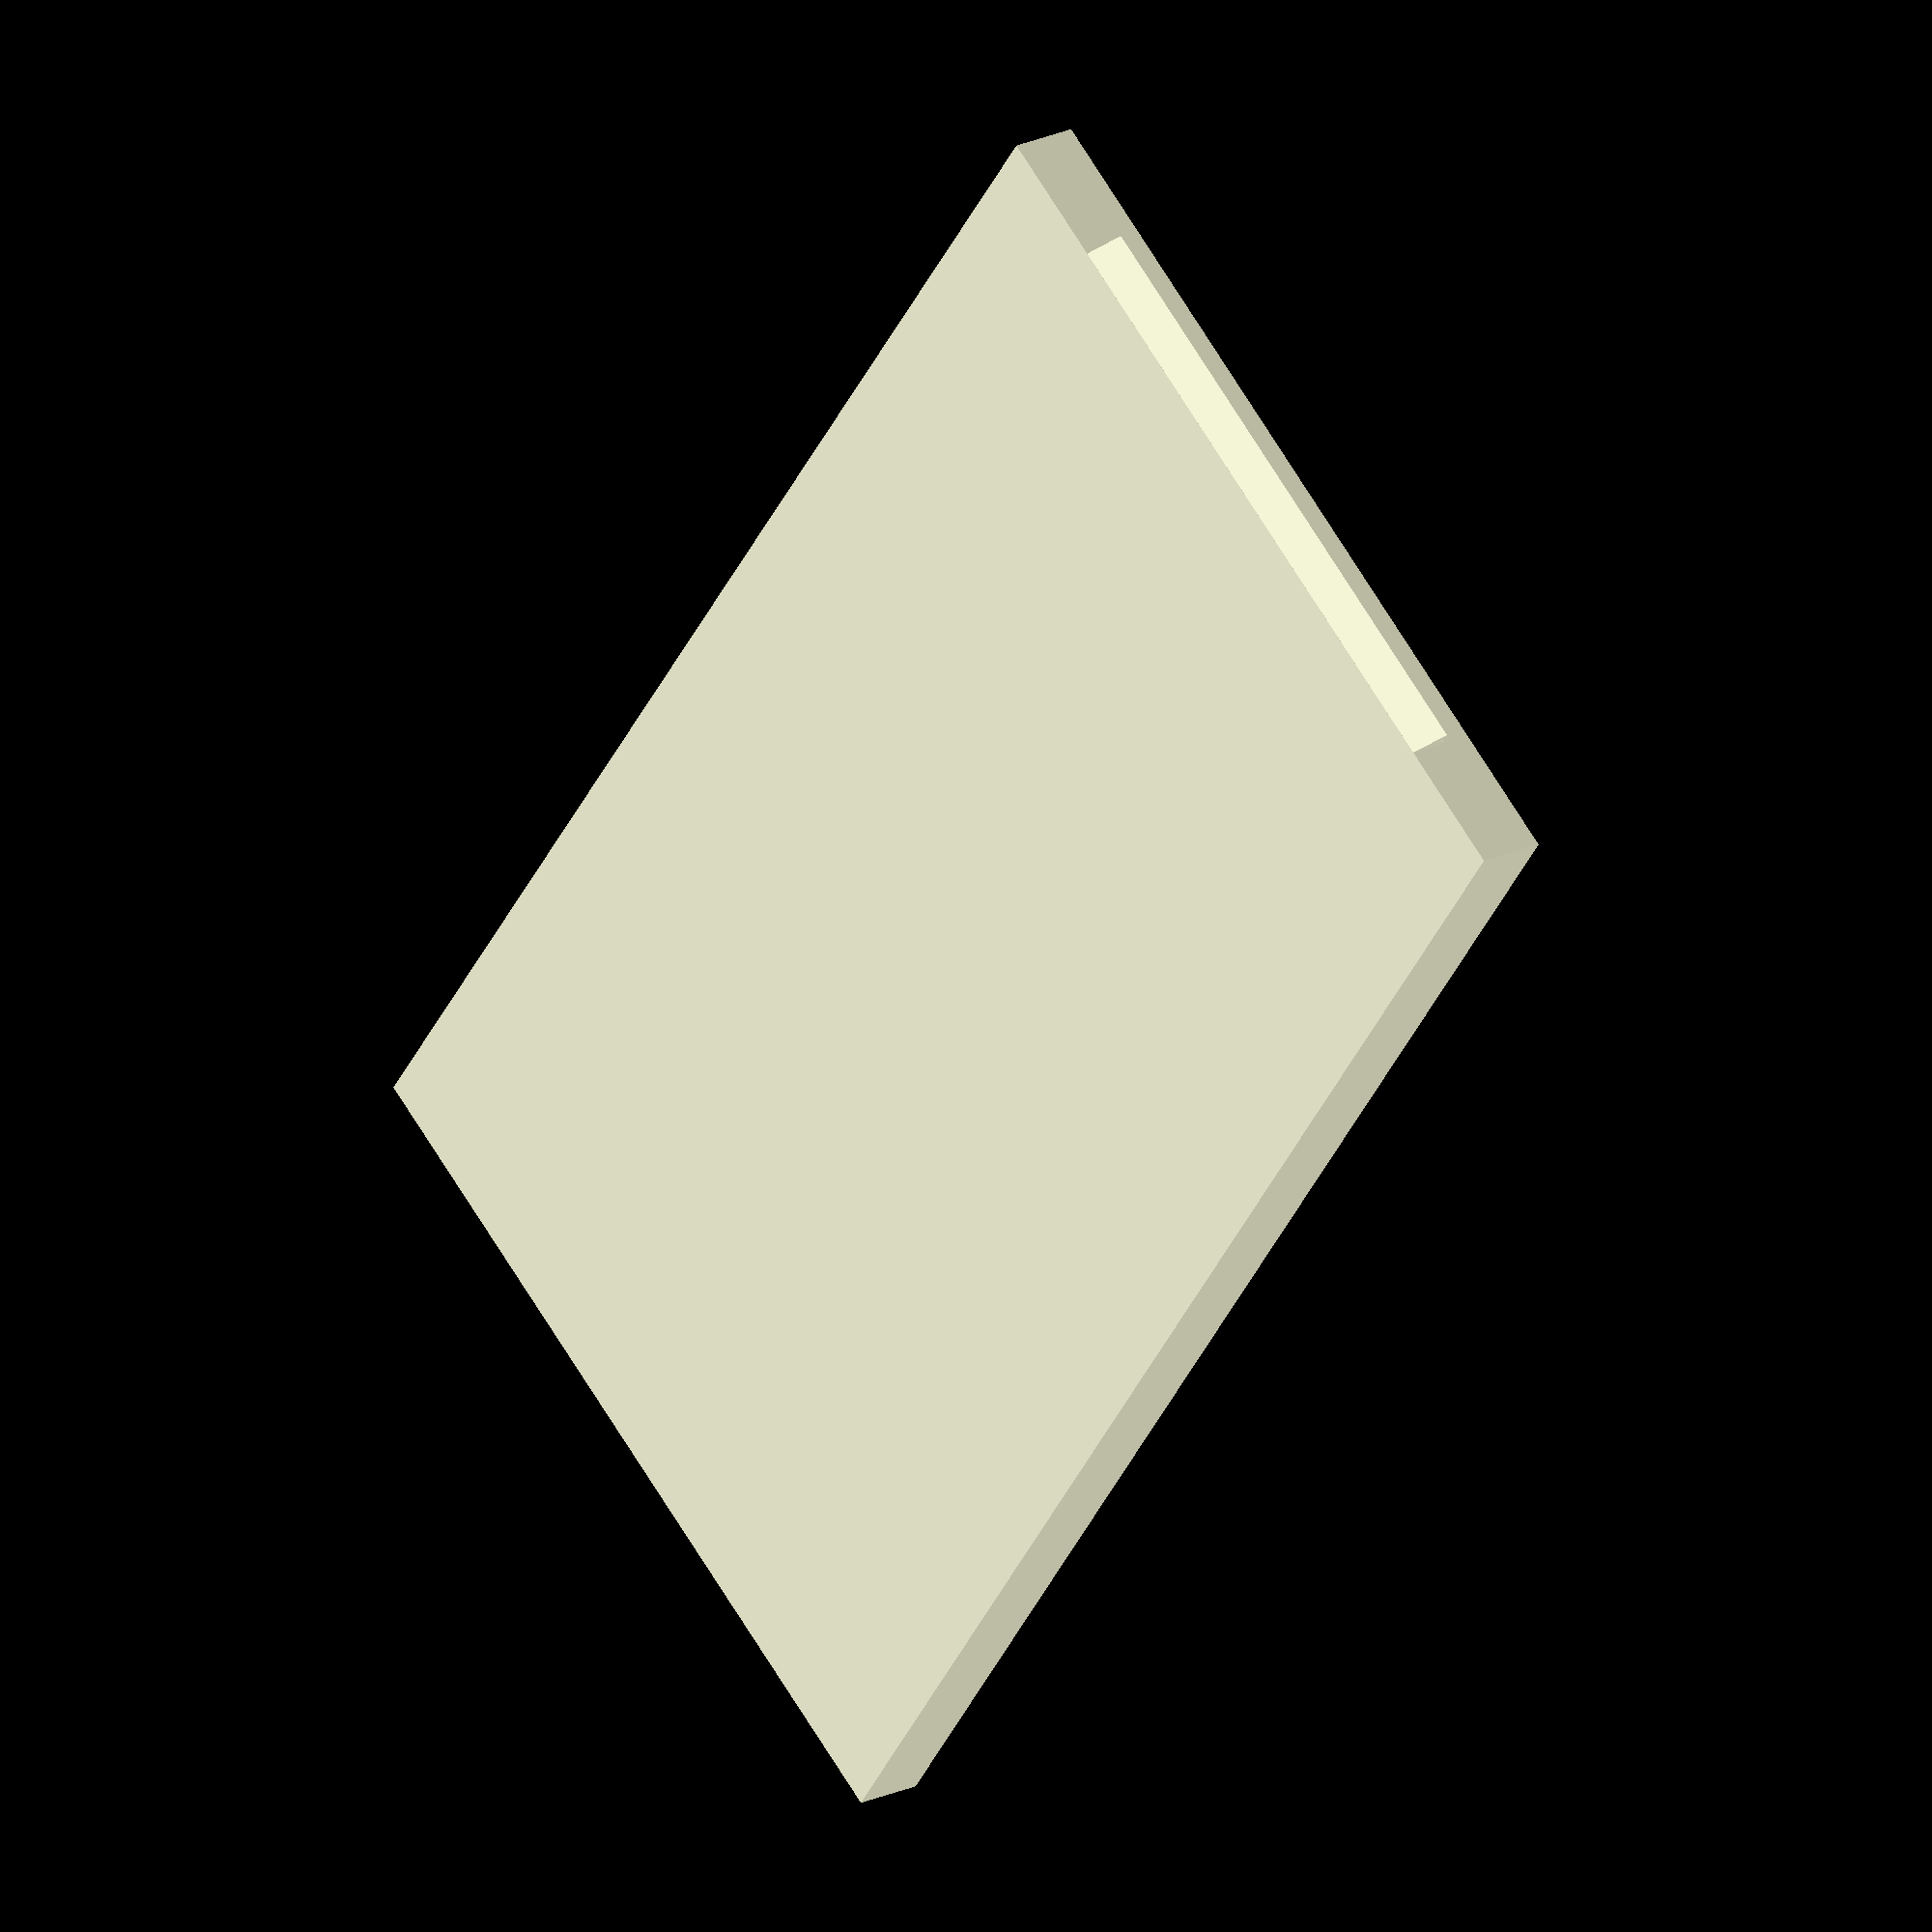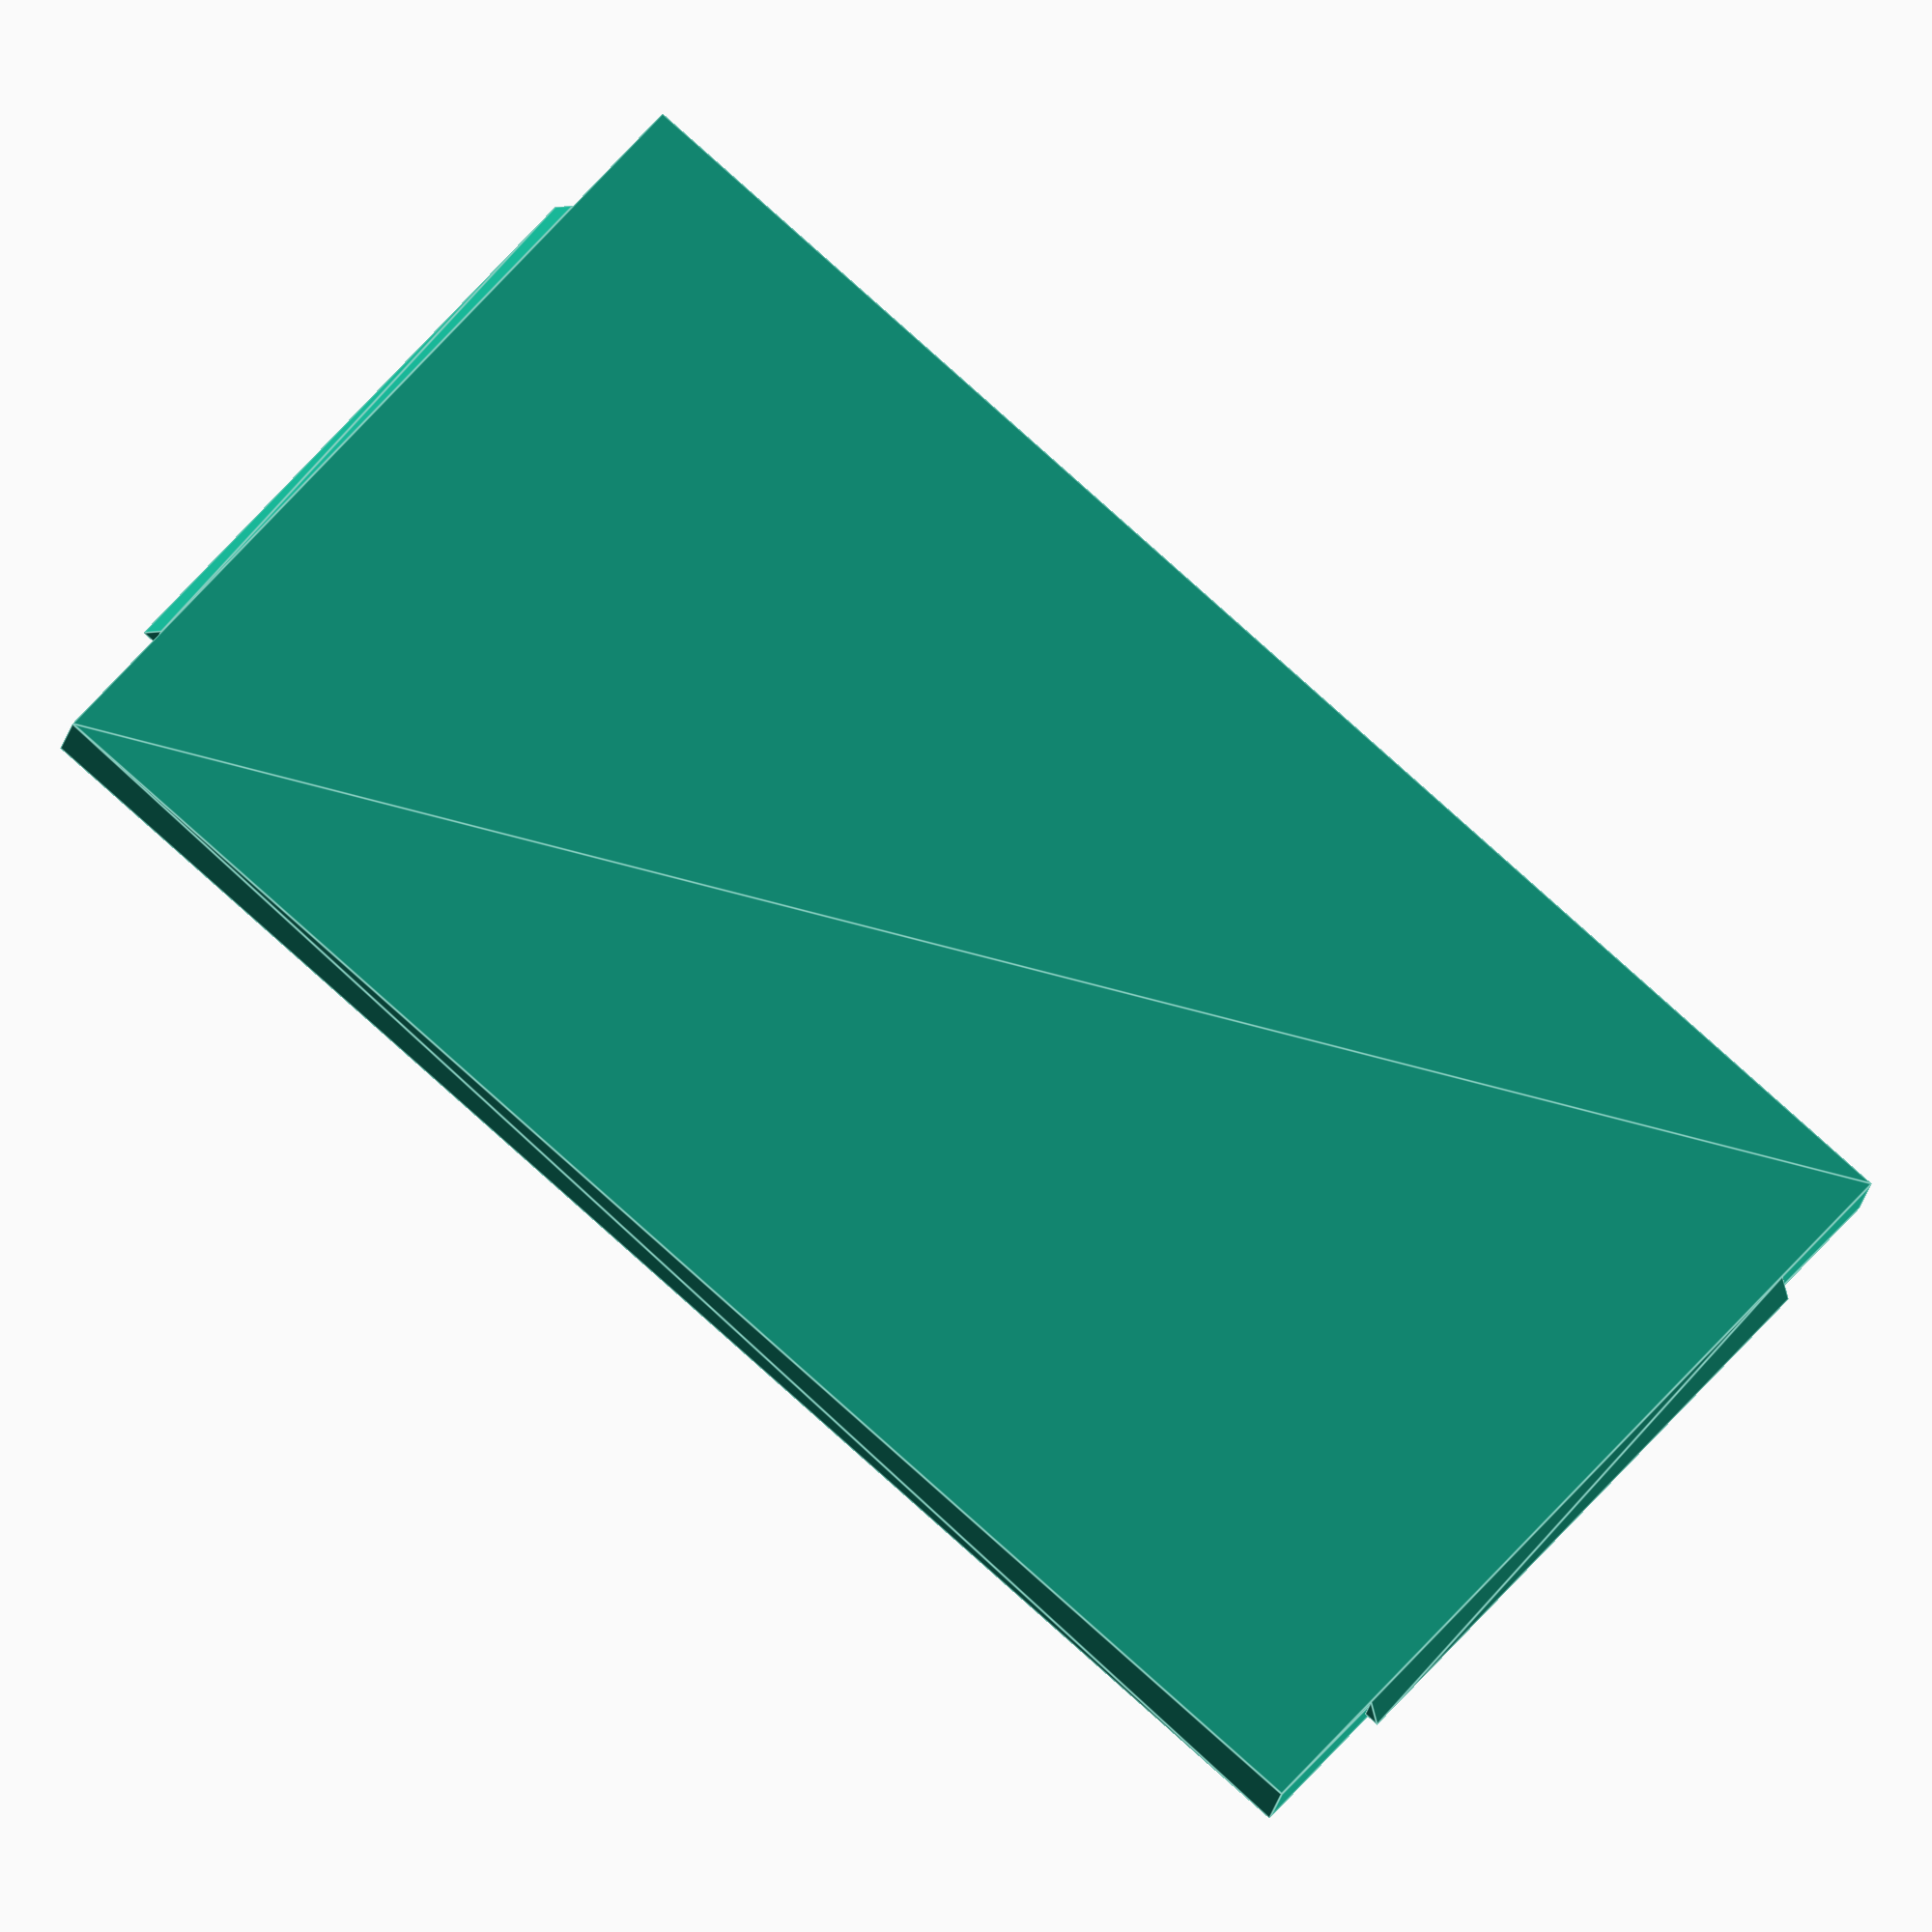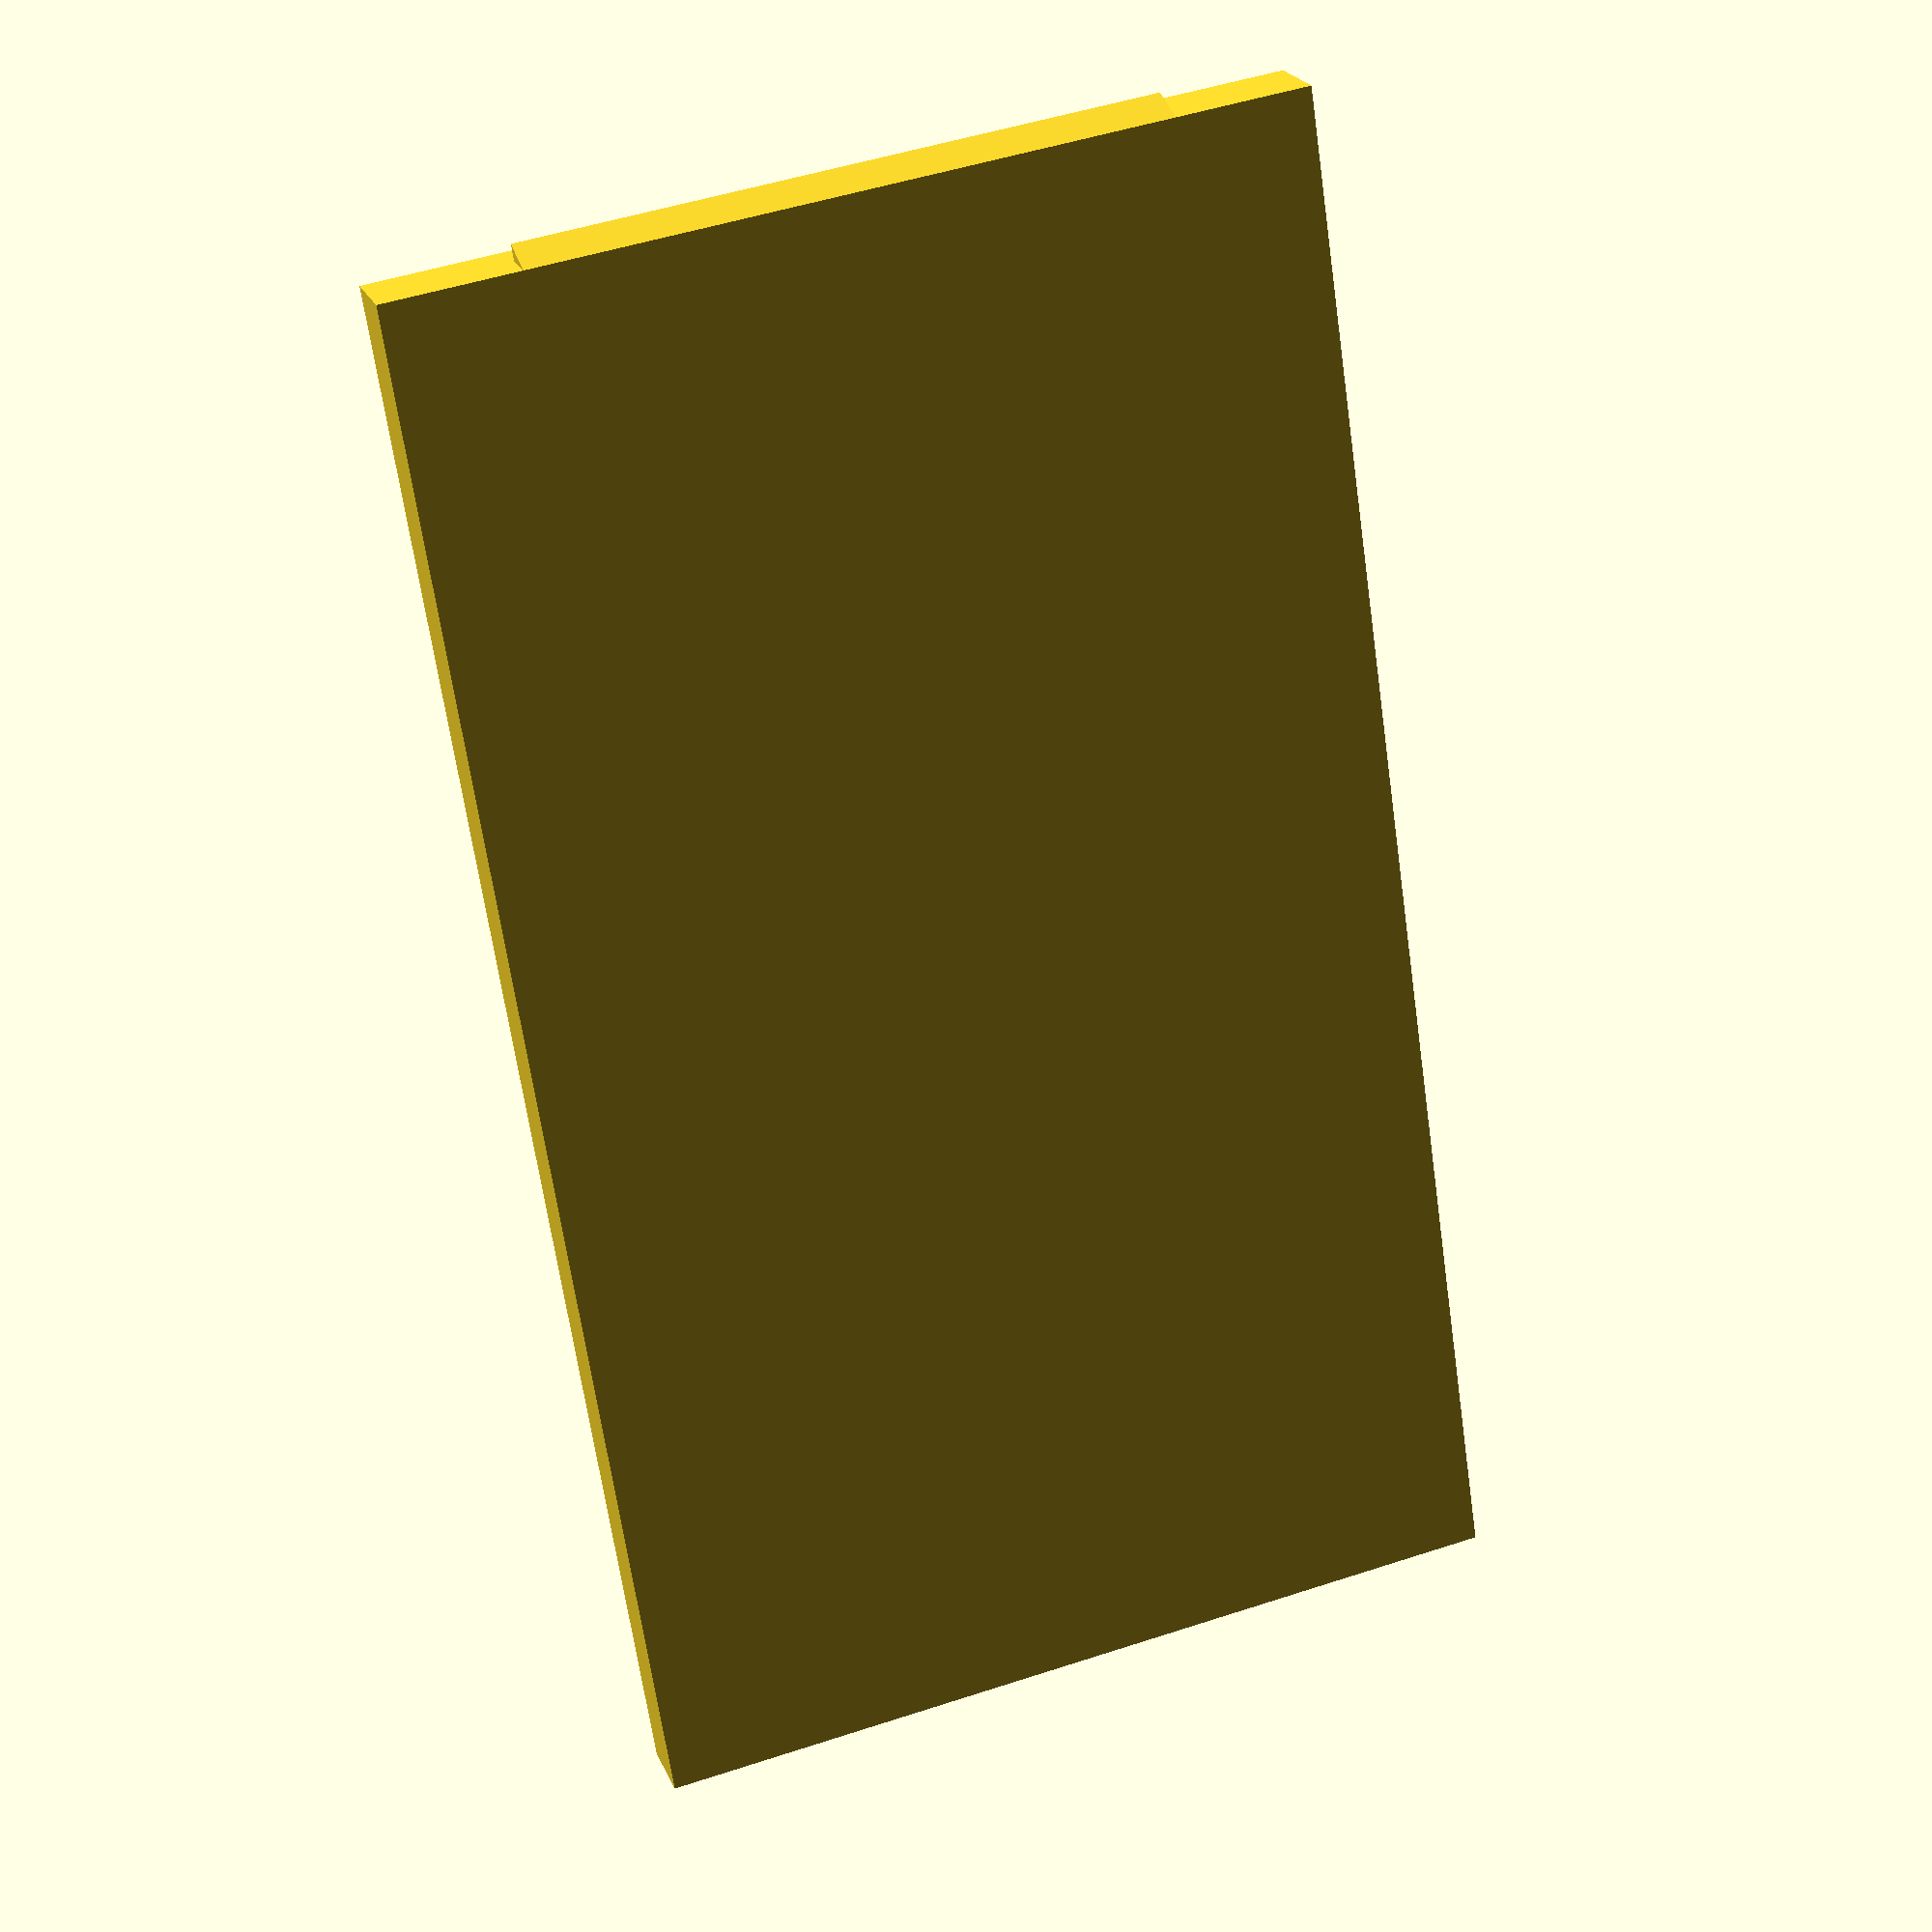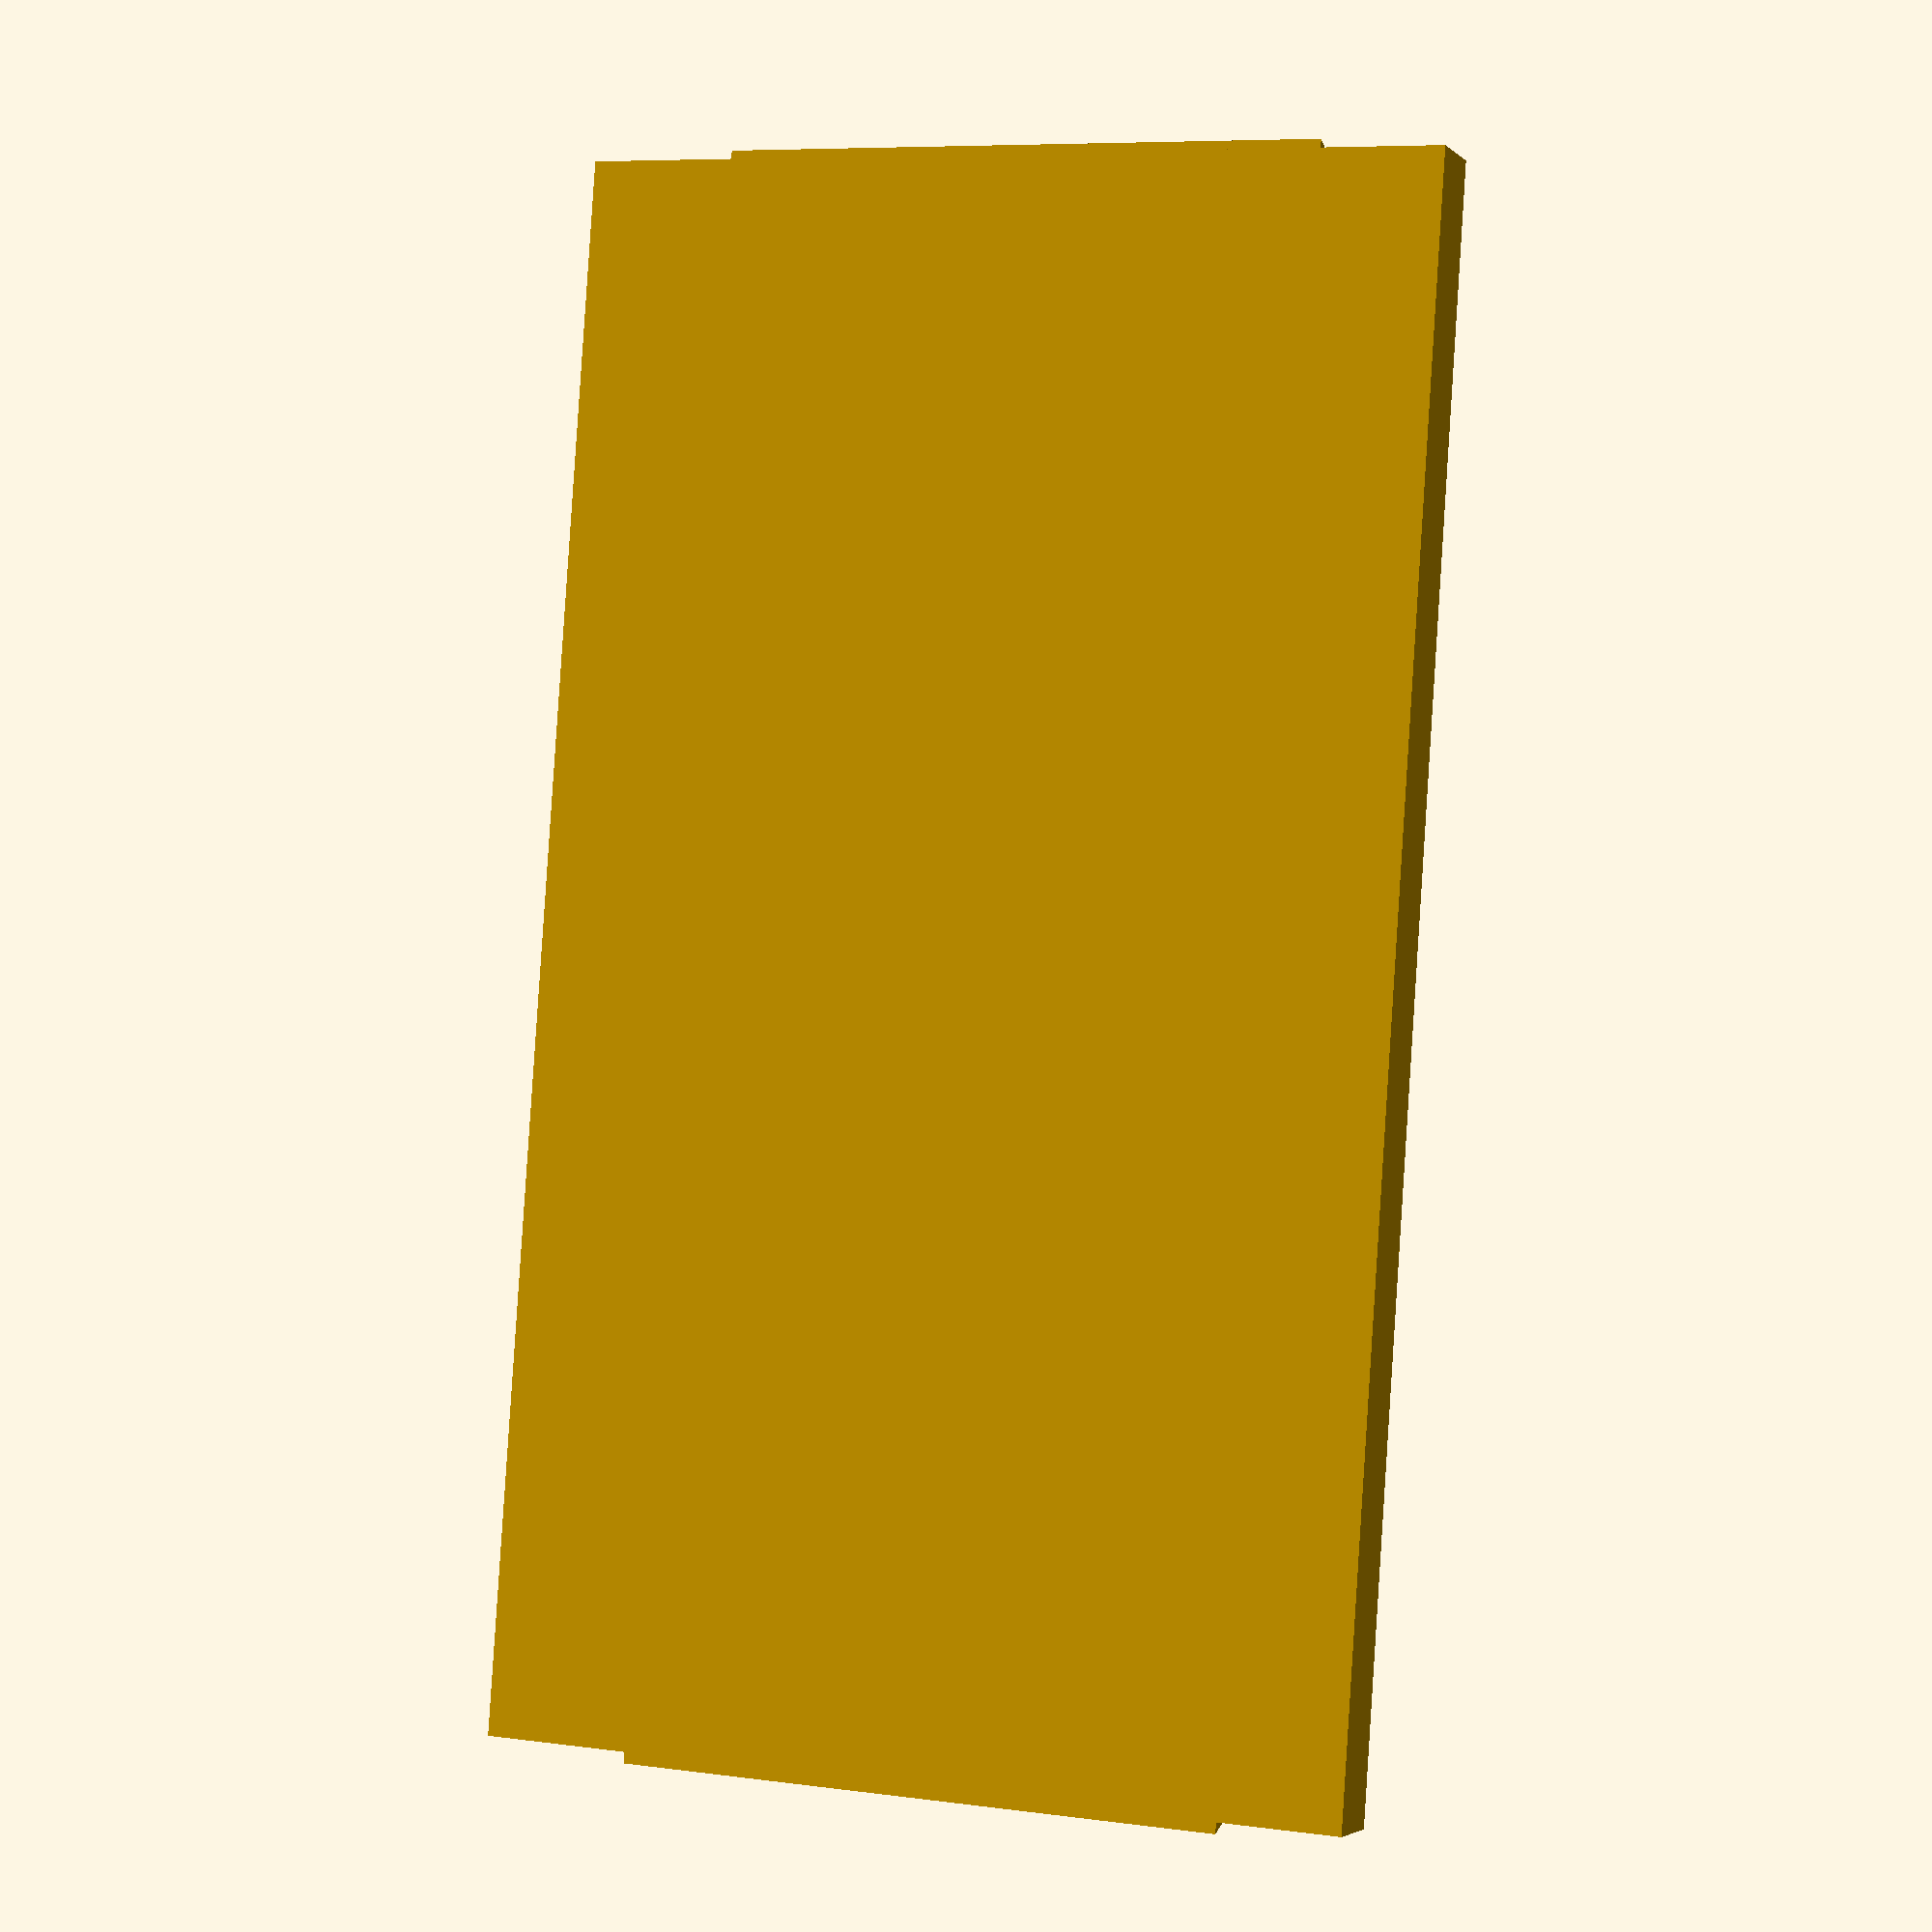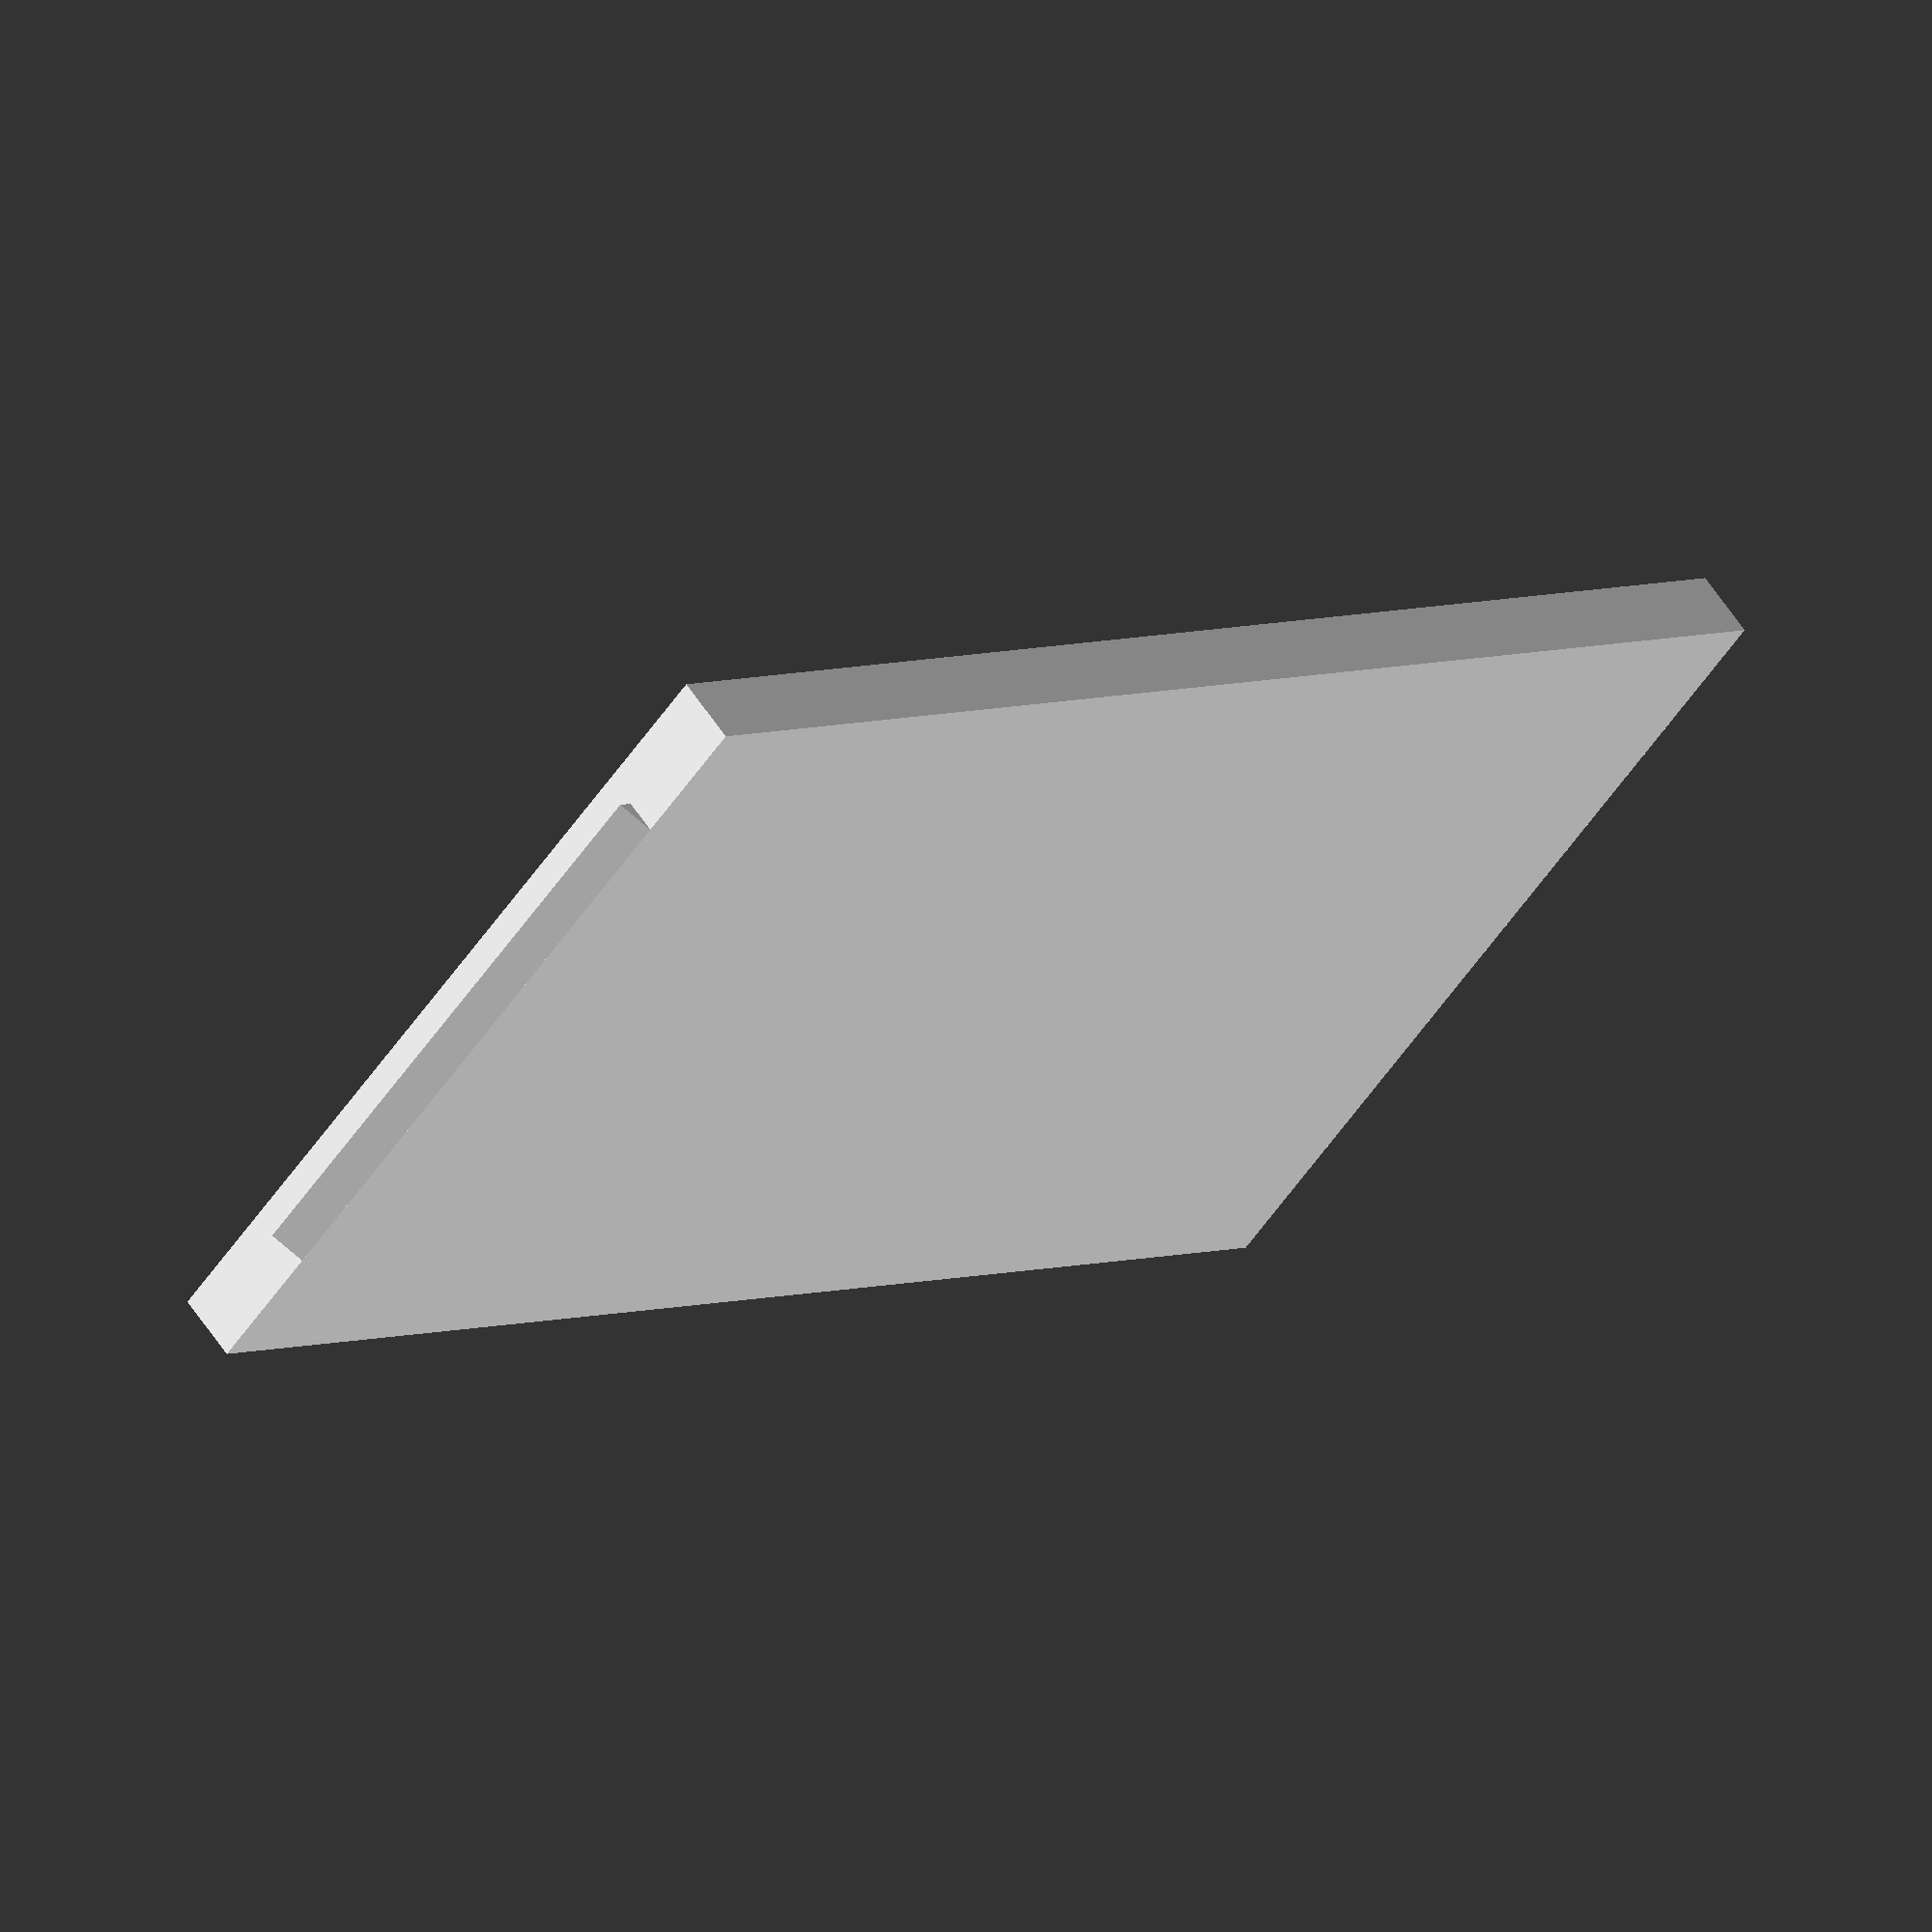
<openscad>
// ================================================================
// PARAMETRIC BOX
// ================================================================

Tolerance = 0.1;
Width = 50;
Height = 30;
Depth = 10;
Thick = 4;
LeafHole =2;

//pbox(false,Width,Height,Depth,Thick,LeafHole);
//translate([0,0,Depth+10])
pcover(Width,Height,Thick);

module pbox(showCover=true, boxWidth, boxHeight, boxDepth, boxThick,boxLeafHole) {

    // the box itself =============================================
    difference() {
        linear_extrude(height=boxDepth) 
        difference() {
            minkowski() {
                polygon([ [-boxWidth/2+boxThick,-boxHeight/2+boxThick],
                          [-boxWidth/2+boxThick,boxHeight/2-boxThick],
                          [boxWidth/2-boxThick,boxHeight/2-boxThick],
                          [boxWidth/2-boxThick,-boxHeight/2+boxThick]
                    ]);
                circle(r=boxThick,$fn=100);
            }

            polygon([ [-boxWidth/2+boxThick,-boxHeight/2+boxThick],
                      [-boxWidth/2+boxThick,boxHeight/2-boxThick],
                      [boxWidth/2-boxThick,boxHeight/2-boxThick],
                      [boxWidth/2-boxThick,-boxHeight/2+boxThick]
               ]);
        }
    
        translate([0,0,boxDepth-boxThick/2])
        linear_extrude(height=boxThick/2)    
        polygon([ [-boxWidth/2+boxThick/2,-boxHeight/2+boxThick/2],
                      [-boxWidth/2+boxThick/2,boxHeight/2-boxThick/2],
                      [boxWidth/2-boxThick/2,boxHeight/2-boxThick/2],
                      [boxWidth/2-boxThick/2,-boxHeight/2+boxThick/2]
               ]);
        
    
        // creates the holes in the box to accomodate cover locks
        for(i=[-1,1]) { 
            translate([i*(boxWidth/2-Tolerance-boxThick/2),0,boxDepth-boxThick/2]) 
            rotate([0,0,i==-1?180:0])
            holder(boxHeight,boxThick,Tolerance);
        }   
    }
    // the screws holders part =====================================
    for(i=[-1,1]) {
        for(j=[-1,1]) {
            translate([i*boxWidth/3,j*(boxHeight/2-boxThick*2),0])
            rotate([0,0,j<0? 180 : 0])
            linear_extrude(height=boxThick/2)
            difference() {
                union() { 
                    circle(r=boxThick,$fn=100);
                    translate([-boxThick,0,0]) square([boxThick*2,boxThick]);
                }
                circle(d=boxLeafHole,$fn=100);
            }
        }
    }
    
    // the box cover =============================================
    if(showCover==true) 
        translate([0,0,boxDepth-boxThick/2])
        pcover(boxWidth, boxHeight, boxThick);
}

module pcover(boxWidth, boxHeight, boxThick) {
   linear_extrude(height=boxThick/2)    
   polygon([ [-boxWidth/2+boxThick/2+Tolerance,-boxHeight/2+boxThick/2+Tolerance],
                  [-boxWidth/2+boxThick/2+Tolerance,boxHeight/2-boxThick/2-Tolerance],
                  [boxWidth/2-boxThick/2-Tolerance,boxHeight/2-boxThick/2-Tolerance],
                  [boxWidth/2-boxThick/2-Tolerance,-boxHeight/2+boxThick/2+Tolerance]
           ]);
    
    for(i=[-1,1]) { 
        translate([i*(boxWidth/2-Tolerance-boxThick/2),0,0]) 
        rotate([0,0,i==-1?180:0])
        holder(boxHeight,boxThick);
    }   
}



module holder(boxHeight,boxThick,Tolerance=0) {
    L = (boxThick/4+Tolerance) * sin(25)/cos(25);
    
    translate([0,(boxHeight*.6+2*Tolerance)/2,0])
    rotate([90,0,0])
        linear_extrude(height=boxHeight*.6+2*Tolerance) 
        polygon([ [0,0],
                  [0,boxThick/4+Tolerance],
                  [L+Tolerance,boxThick/4+Tolerance]
            ]);
}

</openscad>
<views>
elev=158.9 azim=53.1 roll=309.7 proj=o view=wireframe
elev=200.7 azim=139.1 roll=10.0 proj=o view=edges
elev=337.3 azim=278.5 roll=161.3 proj=p view=solid
elev=3.7 azim=94.0 roll=22.1 proj=p view=wireframe
elev=117.8 azim=319.0 roll=33.8 proj=o view=solid
</views>
